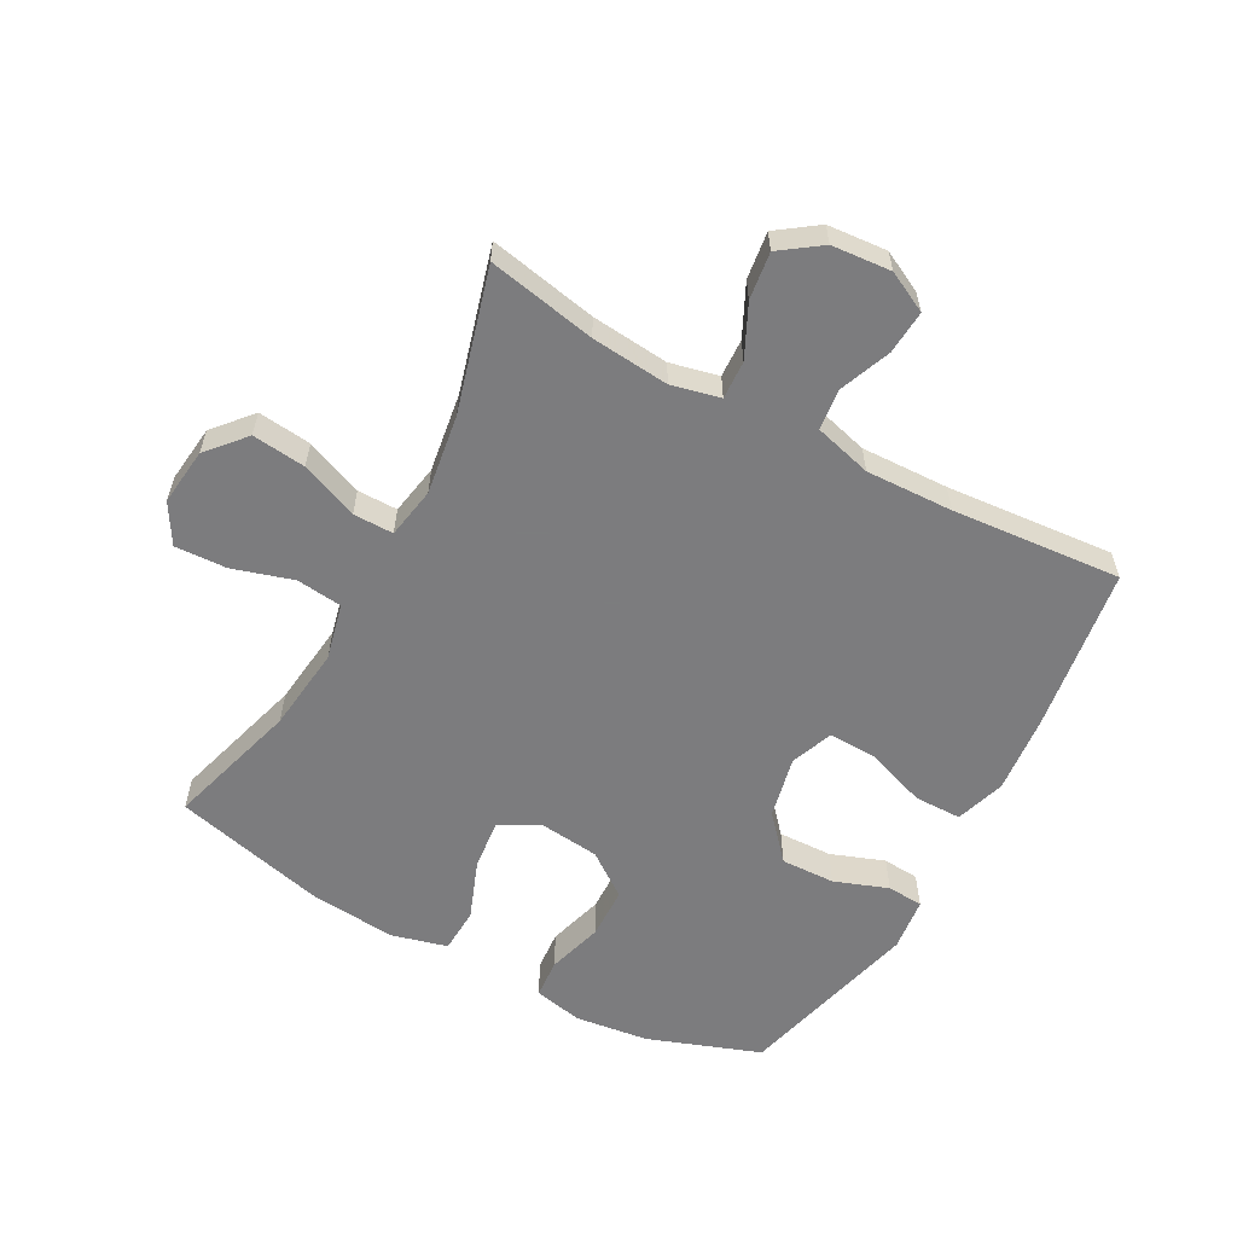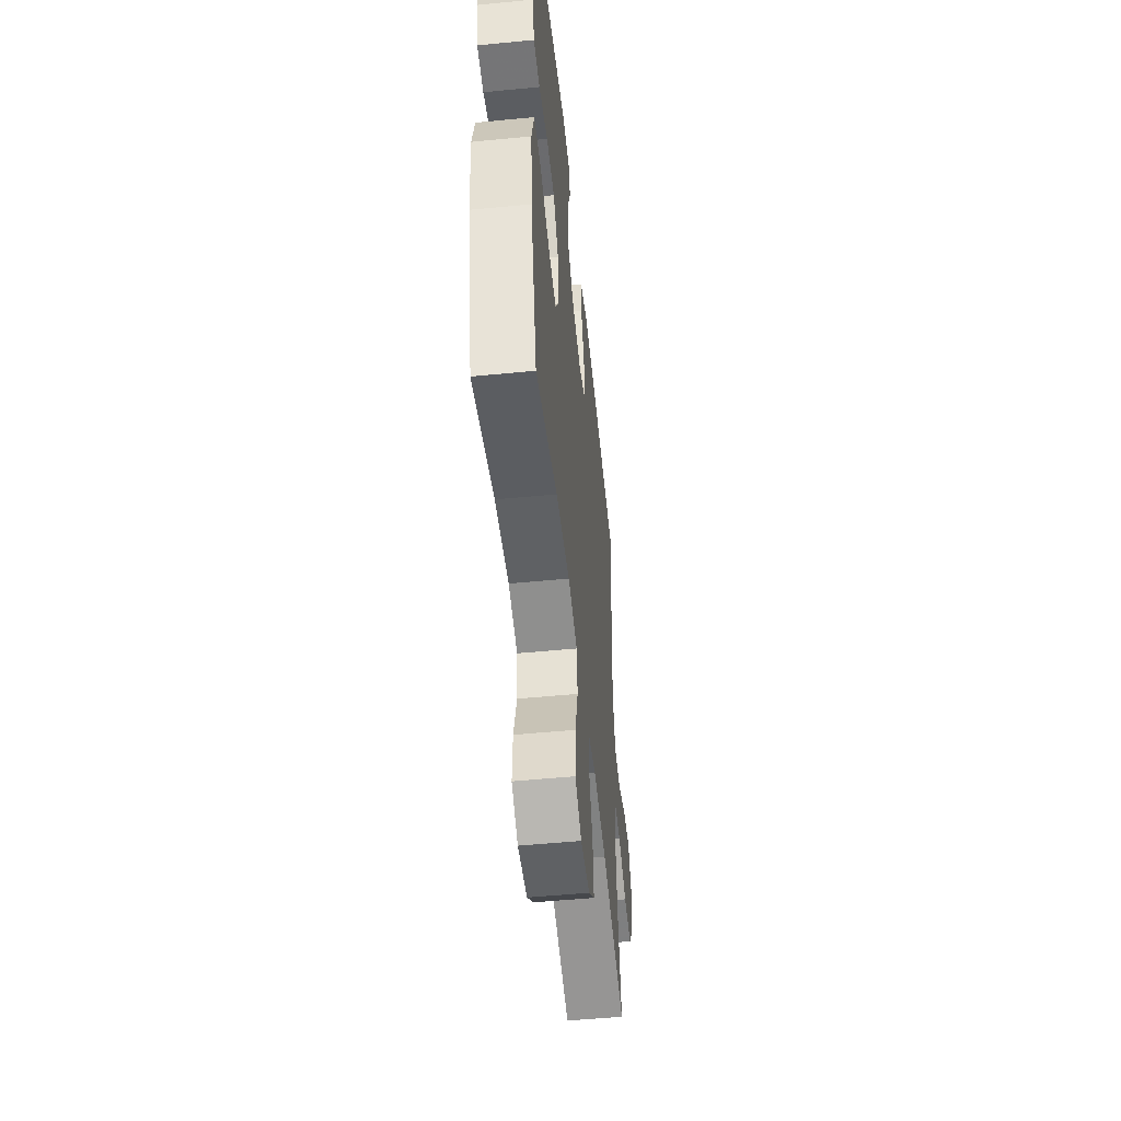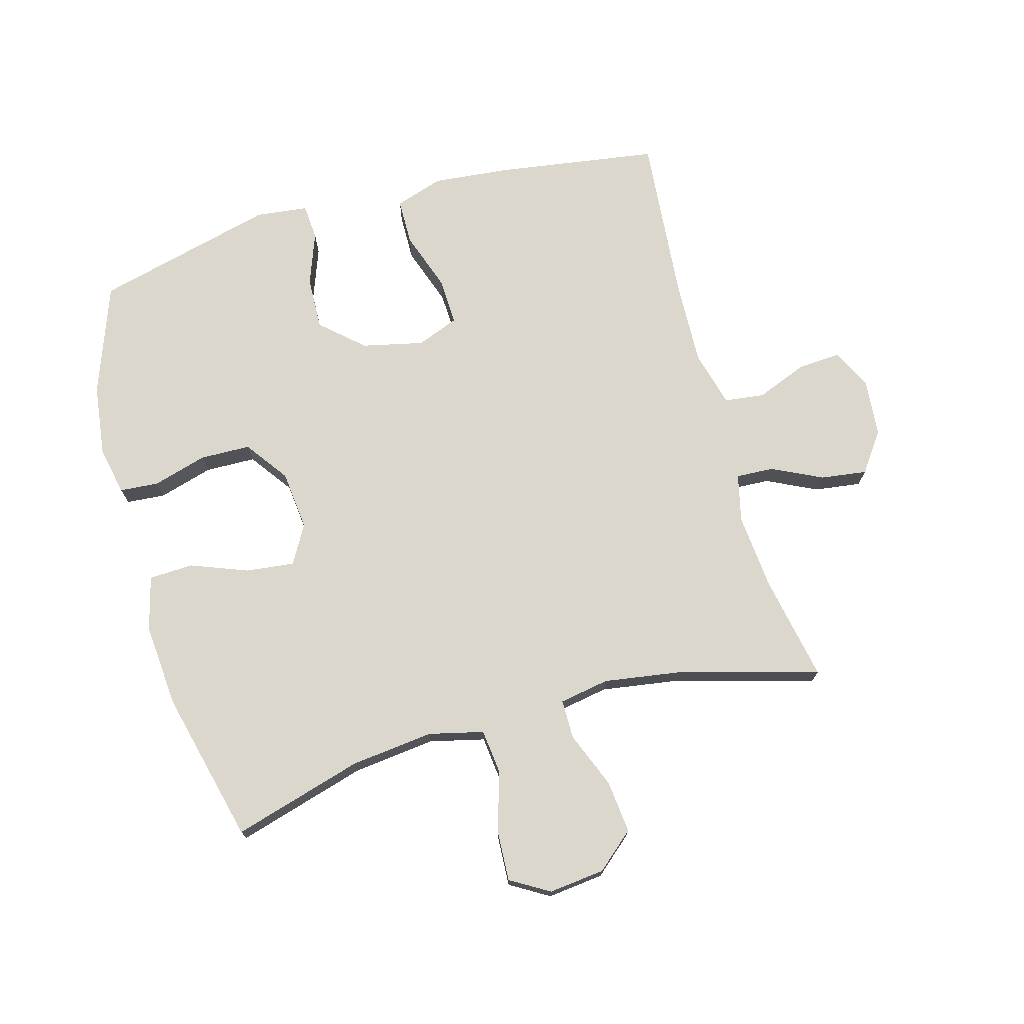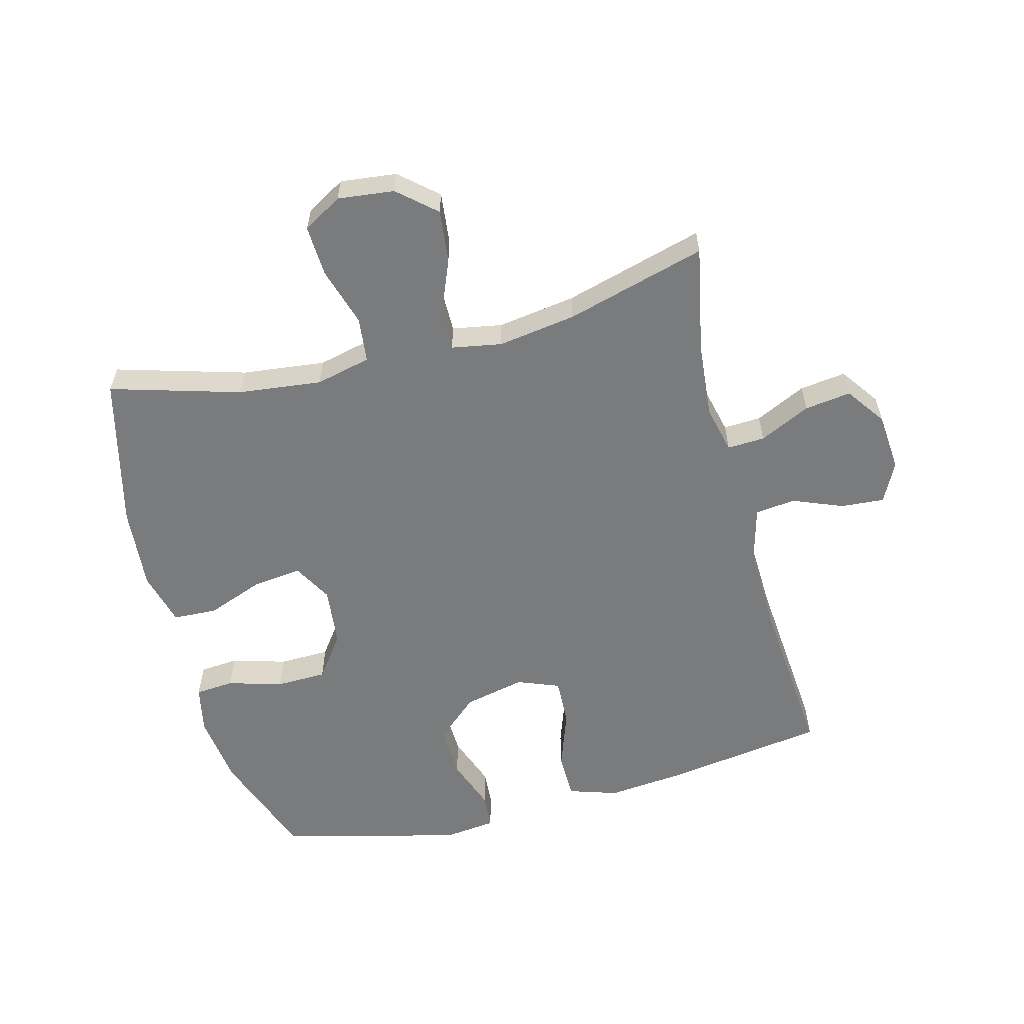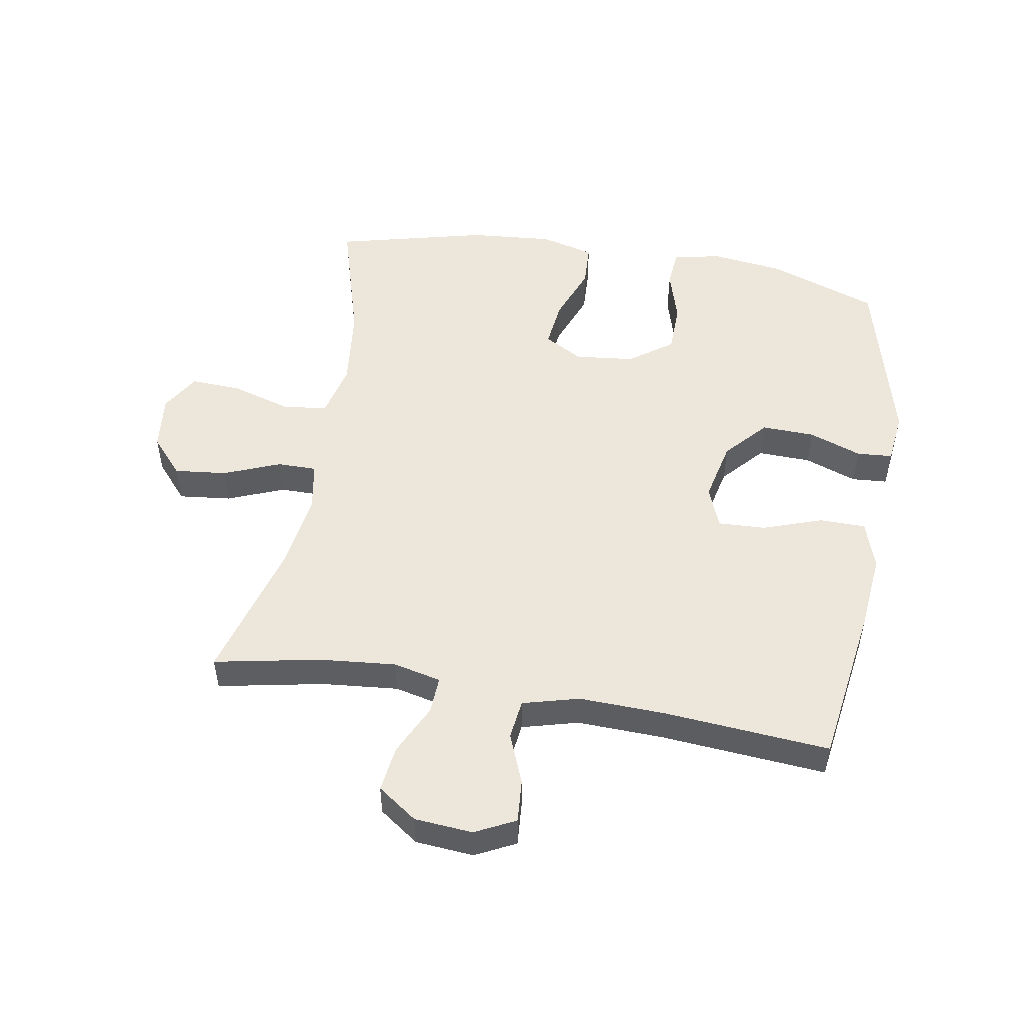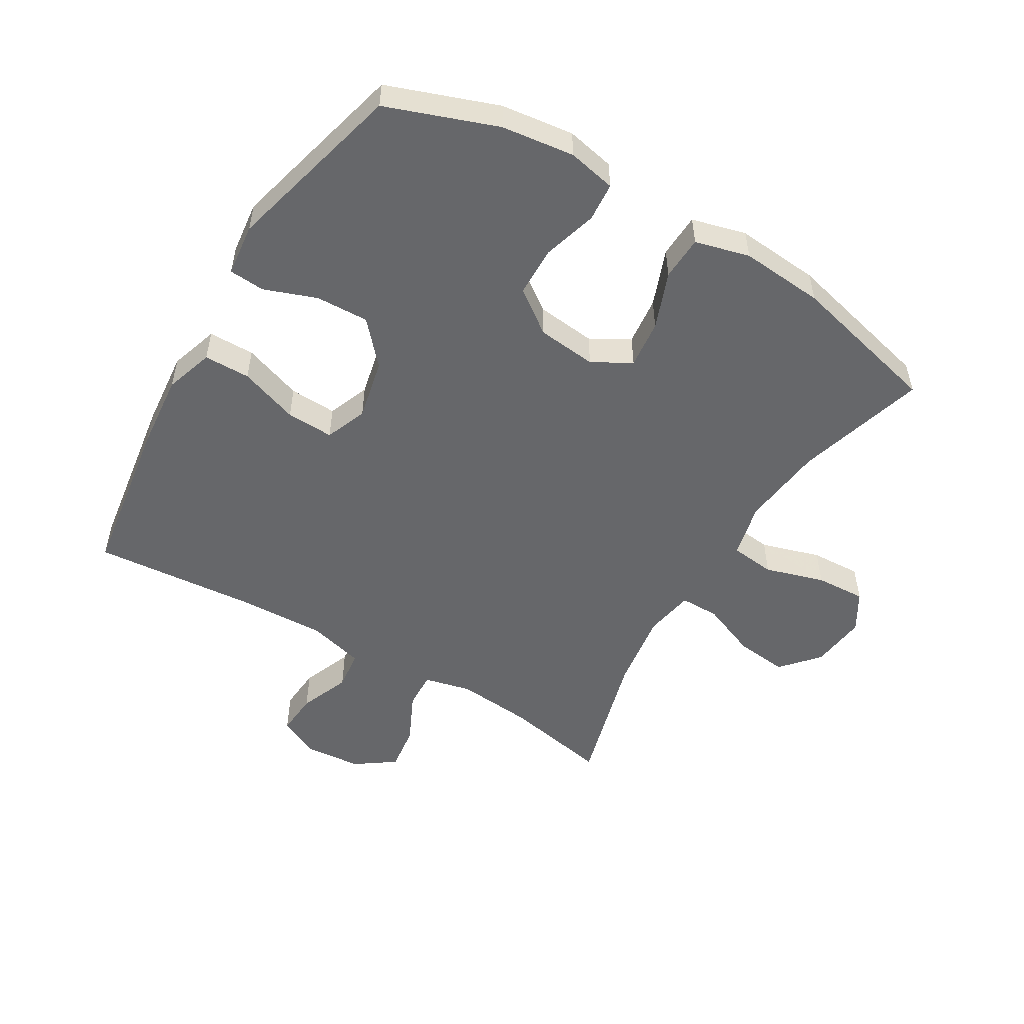
<metadata>
{"format":"obj","ext":"obj","renderer":"f3d","projection":"perspective","resolution":1024,"background":"white","views":[{"elev":-58.9,"azim":-118.7,"up":"+Y"},{"elev":-52.1,"azim":96.0,"up":"+Z"},{"elev":73.4,"azim":164.4,"up":"+Y"},{"elev":-58.3,"azim":-165.5,"up":"+Y"},{"elev":50.9,"azim":-80.4,"up":"+Y"},{"elev":-52.1,"azim":59.1,"up":"+Y"}]}
</metadata>
<code>
v -0.5 0.07 -0.5
v -0.467 0.07 -0.33
v -0.456 0.07 -0.208
v -0.474 0.07 -0.132
v -0.534 0.07 -0.135
v -0.615 0.07 -0.174
v -0.689 0.07 -0.184
v -0.734 0.07 -0.121
v -0.742 0.07 -0.028
v -0.71 0.07 0.036
v -0.641 0.07 0.031
v -0.56 0.07 -0.001
v -0.496 0.07 0.007
v -0.472 0.07 0.097
v -0.477 0.07 0.234
v -0.5 0.07 0.5
v -0.24 0.07 0.539
v -0.118 0.07 0.551
v -0.04 0.07 0.526
v -0.039 0.07 0.452
v -0.072 0.07 0.357
v -0.075 0.07 0.281
v -0.008 0.07 0.255
v 0.09 0.07 0.277
v 0.157 0.07 0.337
v 0.154 0.07 0.422
v 0.123 0.07 0.506
v 0.127 0.07 0.563
v 0.211 0.07 0.573
v 0.5 0.07 0.5
v 0.564 0.07 0.324
v 0.579 0.07 0.208
v 0.563 0.07 0.131
v 0.501 0.07 0.126
v 0.414 0.07 0.151
v 0.333 0.07 0.149
v 0.283 0.07 0.08
v 0.273 0.07 -0.015
v 0.308 0.07 -0.077
v 0.386 0.07 -0.068
v 0.477 0.07 -0.033
v 0.548 0.07 -0.036
v 0.571 0.07 -0.123
v 0.56 0.07 -0.257
v 0.5 0.07 -0.5
v 0.292 0.07 -0.44
v 0.159 0.07 -0.425
v 0.071 0.07 -0.446
v 0.063 0.07 -0.518
v 0.092 0.07 -0.613
v 0.096 0.07 -0.694
v 0.034 0.07 -0.731
v -0.056 0.07 -0.721
v -0.116 0.07 -0.669
v -0.107 0.07 -0.585
v -0.071 0.07 -0.495
v -0.071 0.07 -0.432
v -0.151 0.07 -0.418
v -0.276 0.07 -0.437
v -0.5 0 -0.5
v -0.467 0 -0.33
v -0.456 0 -0.208
v -0.474 0 -0.132
v -0.534 0 -0.135
v -0.615 0 -0.174
v -0.689 0 -0.184
v -0.734 0 -0.121
v -0.742 0 -0.028
v -0.71 0 0.036
v -0.641 0 0.031
v -0.56 0 -0.001
v -0.496 0 0.007
v -0.472 0 0.097
v -0.477 0 0.234
v -0.5 0 0.5
v -0.24 0 0.539
v -0.118 0 0.551
v -0.04 0 0.526
v -0.039 0 0.452
v -0.072 0 0.357
v -0.075 0 0.281
v -0.008 0 0.255
v 0.09 0 0.277
v 0.157 0 0.337
v 0.154 0 0.422
v 0.123 0 0.506
v 0.127 0 0.563
v 0.211 0 0.573
v 0.5 0 0.5
v 0.564 0 0.324
v 0.579 0 0.208
v 0.563 0 0.131
v 0.501 0 0.126
v 0.414 0 0.151
v 0.333 0 0.149
v 0.283 0 0.08
v 0.273 0 -0.015
v 0.308 0 -0.077
v 0.386 0 -0.068
v 0.477 0 -0.033
v 0.548 0 -0.036
v 0.571 0 -0.123
v 0.56 0 -0.257
v 0.5 0 -0.5
v 0.292 0 -0.44
v 0.159 0 -0.425
v 0.071 0 -0.446
v 0.063 0 -0.518
v 0.092 0 -0.613
v 0.096 0 -0.694
v 0.034 0 -0.731
v -0.056 0 -0.721
v -0.116 0 -0.669
v -0.107 0 -0.585
v -0.071 0 -0.495
v -0.071 0 -0.432
v -0.151 0 -0.418
v -0.276 0 -0.437
f 54 55 56
f 53 54 56
f 52 53 56
f 51 52 56
f 50 51 56
f 49 50 56
f 48 49 56 57
f 47 48 57 58
f 44 45 46
f 43 44 46
f 42 43 46
f 41 42 46
f 40 41 46
f 39 40 46 47
f 38 39 47 58
f 33 34 35
f 32 33 35
f 31 32 35
f 30 31 35
f 29 30 35
f 28 29 35
f 27 28 35
f 26 27 35
f 25 26 35 36
f 24 25 36 37
f 19 20 21
f 18 19 21
f 17 18 21
f 16 17 21
f 15 16 21
f 14 15 21 22
f 13 14 22 23
f 10 11 12
f 9 10 12
f 8 9 12
f 7 8 12
f 6 7 12
f 5 6 12
f 4 5 12 13
f 38 58 59
f 37 38 59
f 24 37 59
f 23 24 59
f 13 23 59
f 4 13 59
f 3 4 59
f 59 1 2
f 2 3 59
f 115 114 113
f 115 113 112
f 115 112 111
f 115 111 110
f 115 110 109
f 115 109 108
f 116 115 108 107
f 117 116 107 106
f 105 104 103
f 105 103 102
f 105 102 101
f 105 101 100
f 105 100 99
f 106 105 99 98
f 117 106 98 97
f 94 93 92
f 94 92 91
f 94 91 90
f 94 90 89
f 94 89 88
f 94 88 87
f 94 87 86
f 94 86 85
f 95 94 85 84
f 96 95 84 83
f 80 79 78
f 80 78 77
f 80 77 76
f 80 76 75
f 80 75 74
f 81 80 74 73
f 82 81 73 72
f 71 70 69
f 71 69 68
f 71 68 67
f 71 67 66
f 71 66 65
f 71 65 64
f 72 71 64 63
f 118 117 97
f 118 97 96
f 118 96 83
f 118 83 82
f 118 82 72
f 118 72 63
f 118 63 62
f 61 60 118
f 118 62 61
f 1 60 61 2
f 2 61 62 3
f 3 62 63 4
f 4 63 64 5
f 5 64 65 6
f 6 65 66 7
f 7 66 67 8
f 8 67 68 9
f 9 68 69 10
f 10 69 70 11
f 11 70 71 12
f 12 71 72 13
f 13 72 73 14
f 14 73 74 15
f 15 74 75 16
f 16 75 76 17
f 17 76 77 18
f 18 77 78 19
f 19 78 79 20
f 20 79 80 21
f 21 80 81 22
f 22 81 82 23
f 23 82 83 24
f 24 83 84 25
f 25 84 85 26
f 26 85 86 27
f 27 86 87 28
f 28 87 88 29
f 29 88 89 30
f 30 89 90 31
f 31 90 91 32
f 32 91 92 33
f 33 92 93 34
f 34 93 94 35
f 35 94 95 36
f 36 95 96 37
f 37 96 97 38
f 38 97 98 39
f 39 98 99 40
f 40 99 100 41
f 41 100 101 42
f 42 101 102 43
f 43 102 103 44
f 44 103 104 45
f 45 104 105 46
f 46 105 106 47
f 47 106 107 48
f 48 107 108 49
f 49 108 109 50
f 50 109 110 51
f 51 110 111 52
f 52 111 112 53
f 53 112 113 54
f 54 113 114 55
f 55 114 115 56
f 56 115 116 57
f 57 116 117 58
f 58 117 118 59
f 59 118 60 1

</code>
